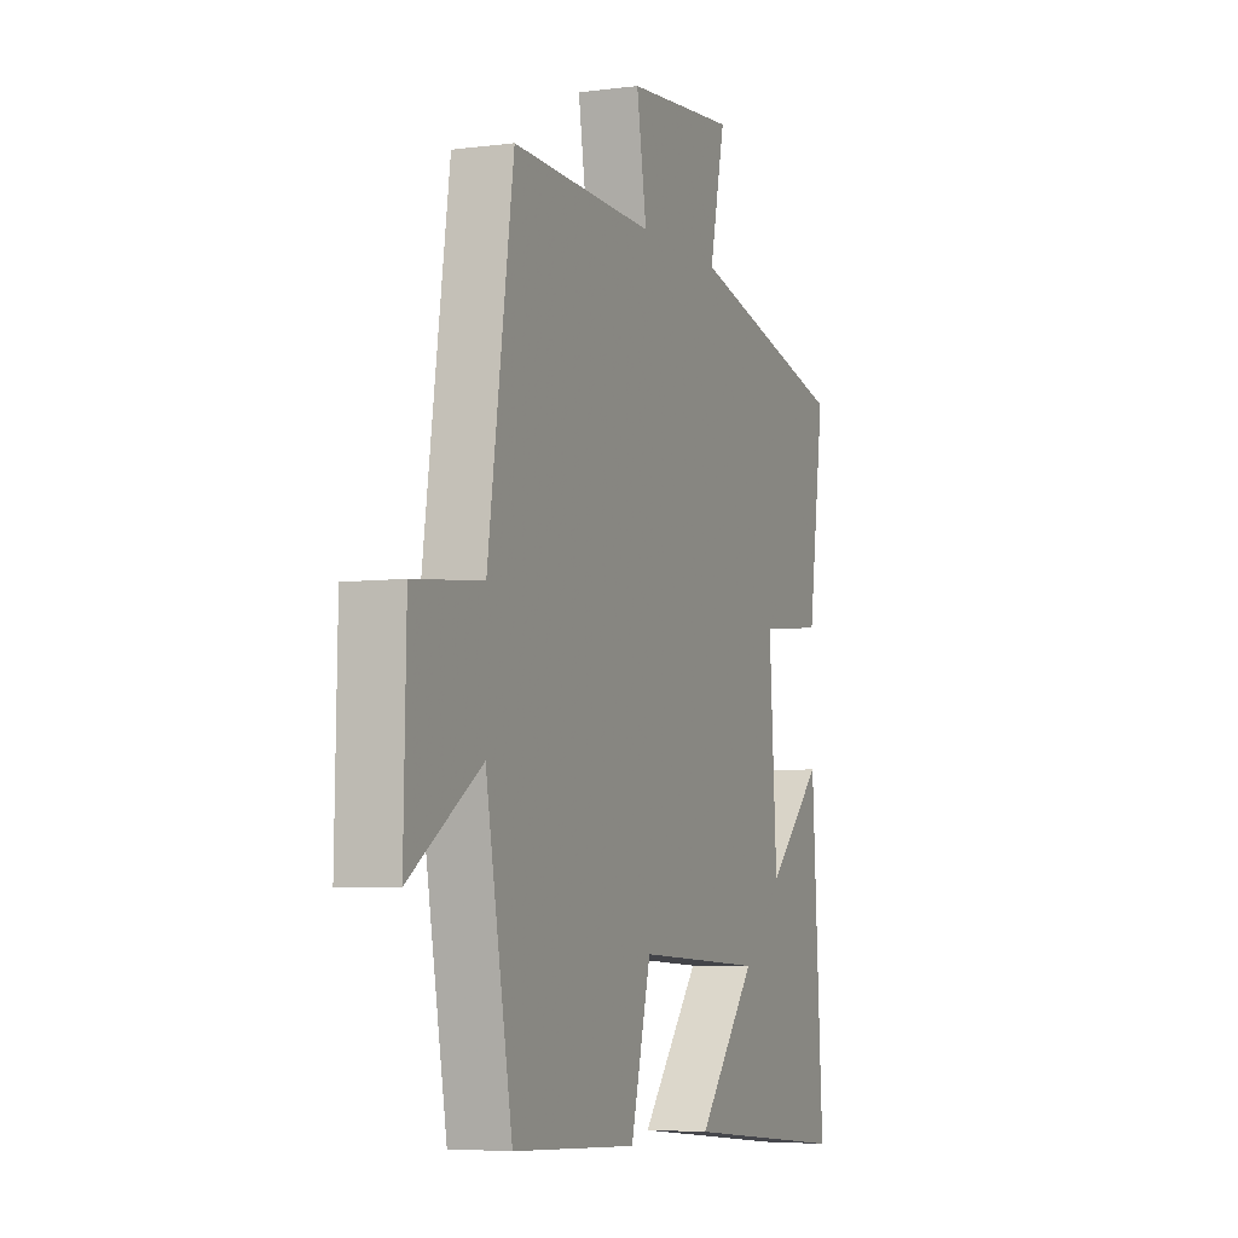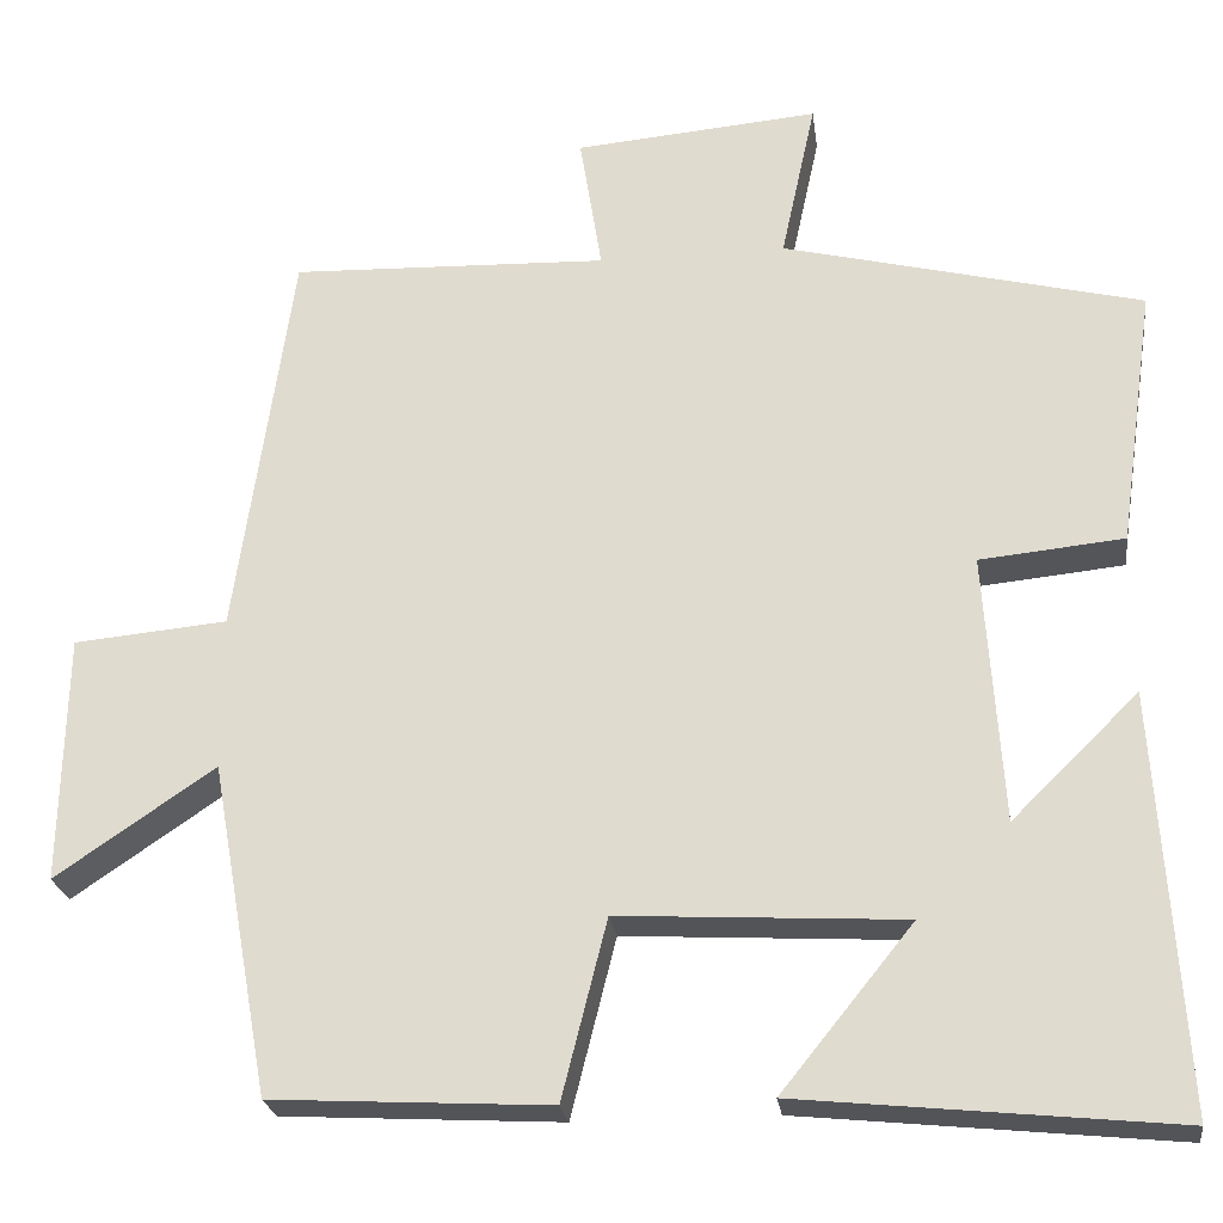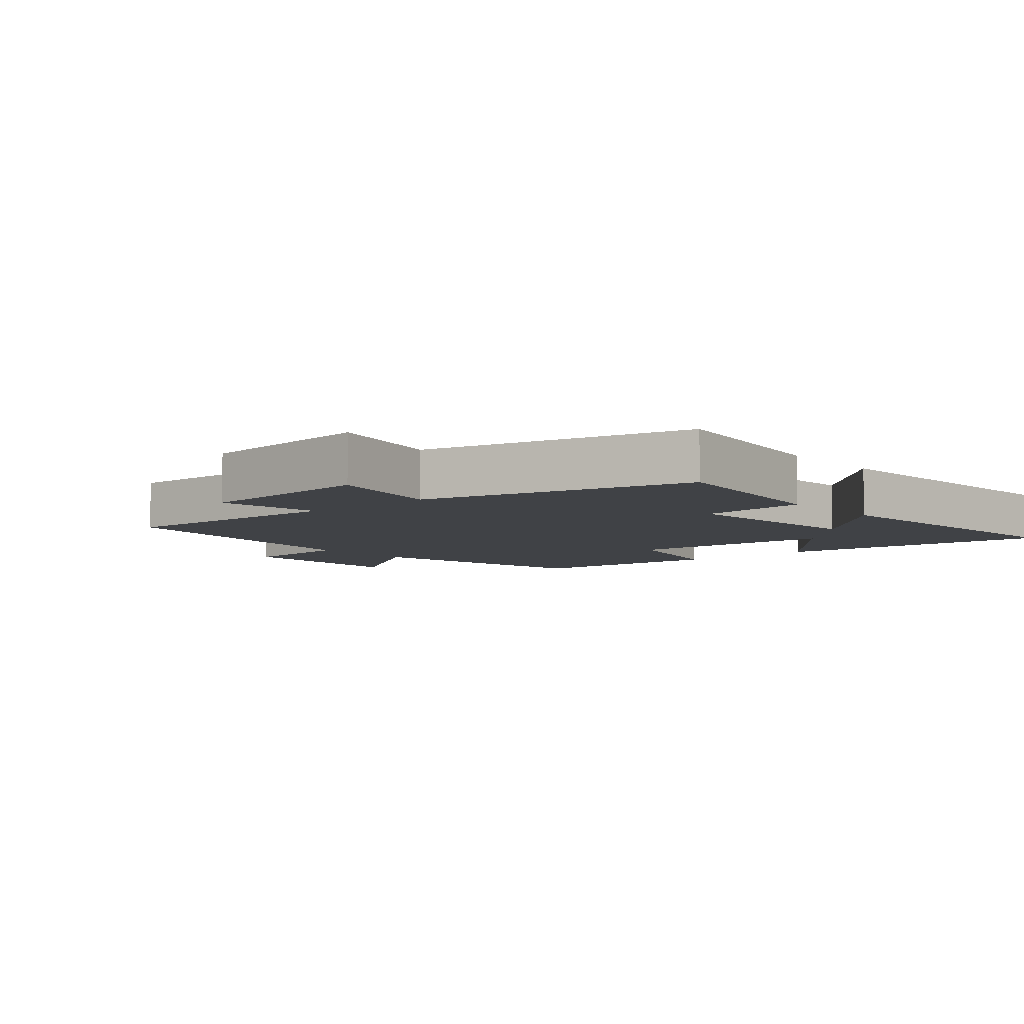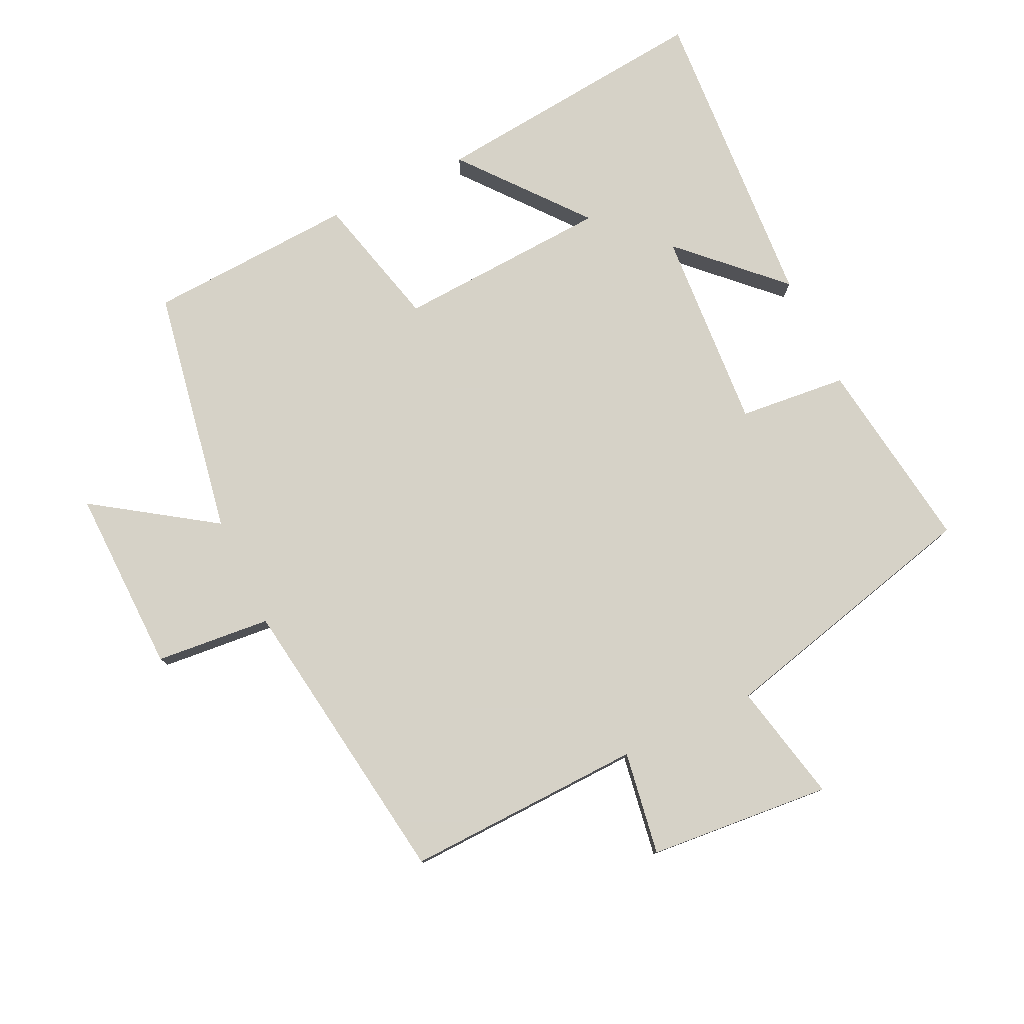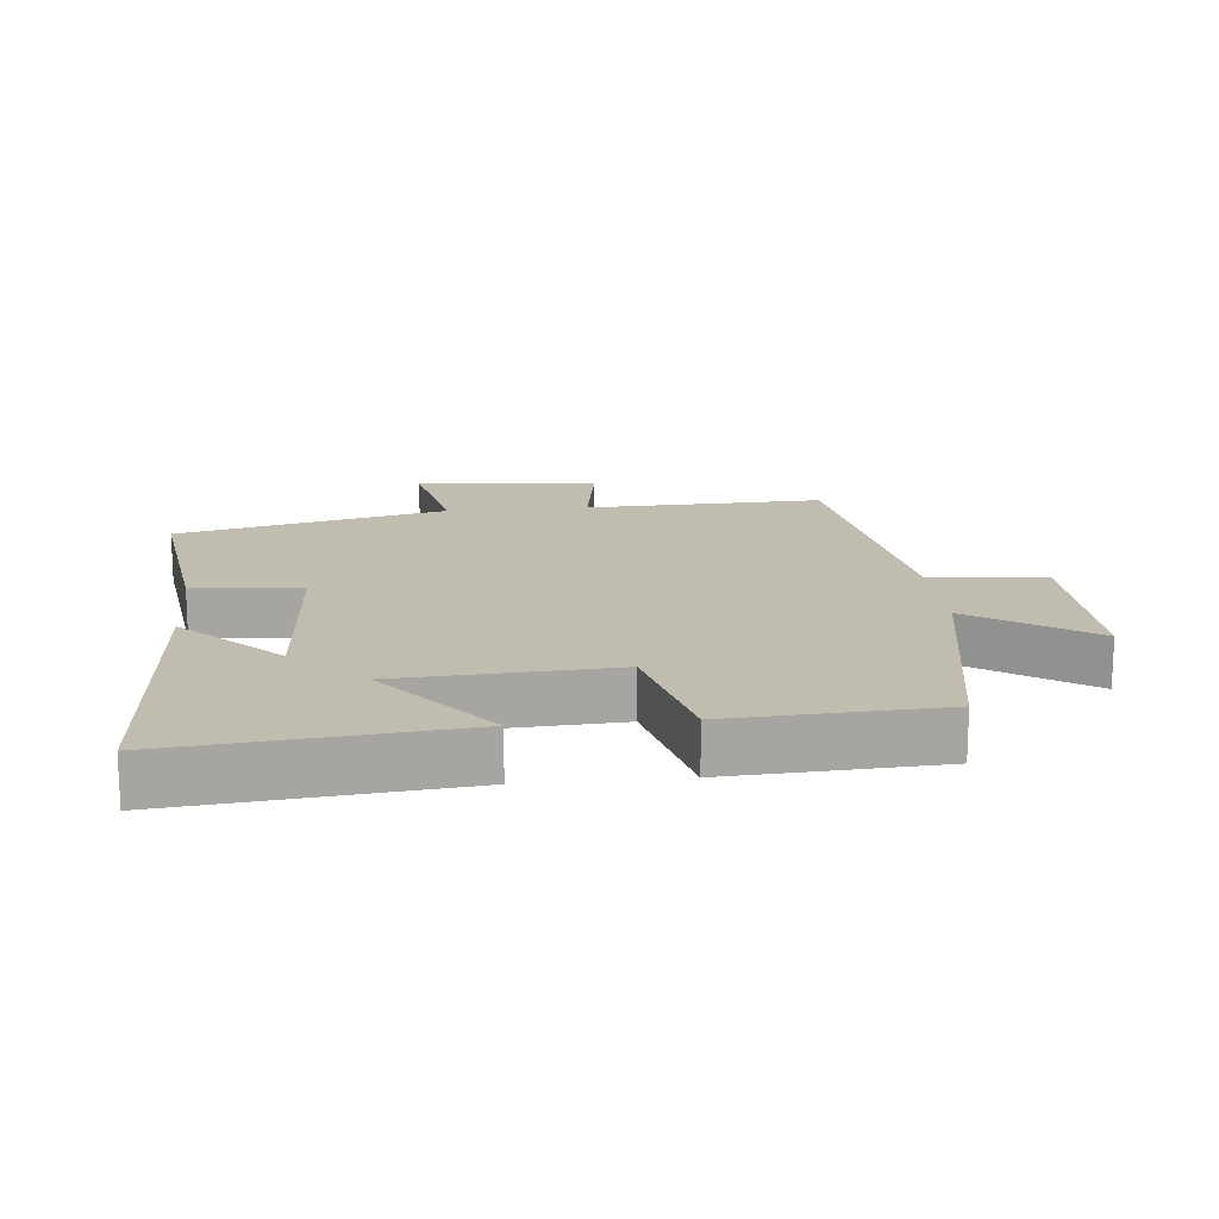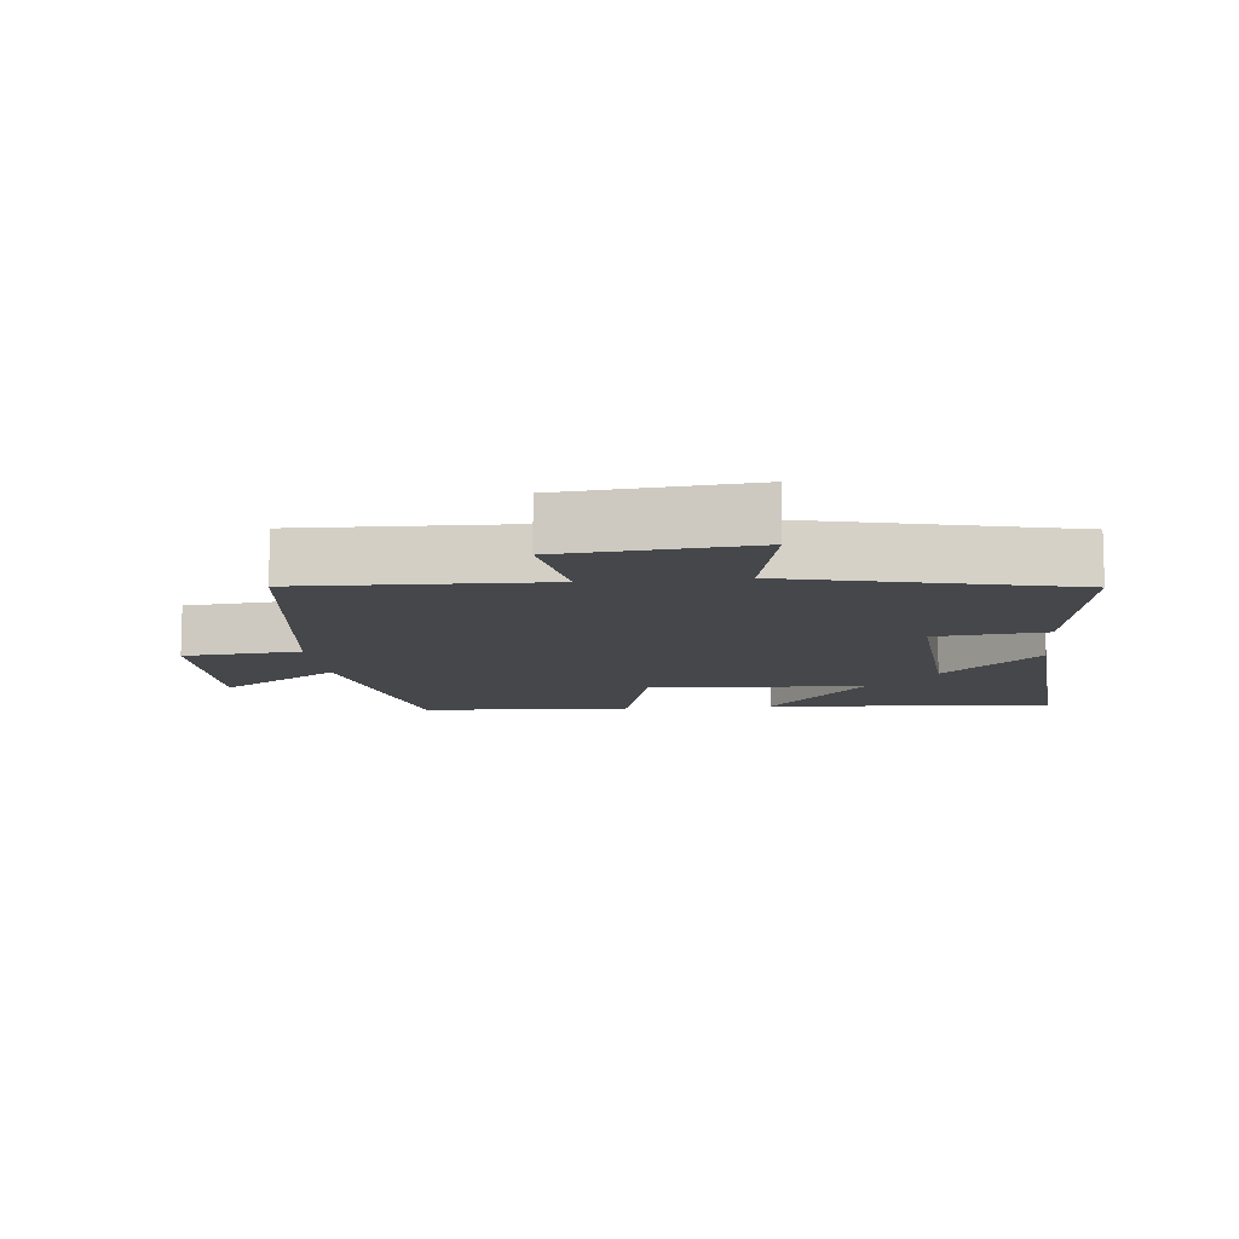
<metadata>
{"format":"obj","ext":"obj","renderer":"f3d","projection":"perspective","resolution":1024,"background":"white","views":[{"elev":-5.5,"azim":-68.1,"up":"+Z"},{"elev":-24.0,"azim":7.5,"up":"+Z"},{"elev":-6.5,"azim":40.9,"up":"+Y"},{"elev":78.5,"azim":-25.5,"up":"+Y"},{"elev":16.4,"azim":174.5,"up":"+Y"},{"elev":-10.5,"azim":6.2,"up":"+Y"}]}
</metadata>
<code>
v 0.53 0.07 -0.543
v 0.105 0.07 -0.5
v 0.254 0.07 -0.316
v -0.068 0.07 -0.298
v -0.119 0.07 -0.5
v -0.433 0.07 -0.483
v -0.5 0.07 -0.108
v -0.68 0.07 -0.23
v -0.674 0.07 0.05
v -0.5 0.07 0.066
v -0.436 0.07 0.512
v -0.077 0.07 0.5
v -0.102 0.07 0.656
v 0.174 0.07 0.68
v 0.135 0.07 0.5
v 0.541 0.07 0.4
v 0.5 0.07 0.107
v 0.337 0.07 0.091
v 0.357 0.07 -0.213
v 0.5 0.07 -0.073
v 0.53 0 -0.543
v 0.105 0 -0.5
v 0.254 0 -0.316
v -0.068 0 -0.298
v -0.119 0 -0.5
v -0.433 0 -0.483
v -0.5 0 -0.108
v -0.68 0 -0.23
v -0.674 0 0.05
v -0.5 0 0.066
v -0.436 0 0.512
v -0.077 0 0.5
v -0.102 0 0.656
v 0.174 0 0.68
v 0.135 0 0.5
v 0.541 0 0.4
v 0.5 0 0.107
v 0.337 0 0.091
v 0.357 0 -0.213
v 0.5 0 -0.073
f 1 2 3
f 20 1 3
f 19 20 3
f 18 19 3 4
f 15 16 17 18
f 15 18 4
f 12 13 14 15
f 12 15 4
f 5 6 7
f 4 5 7
f 12 4 7
f 11 12 7
f 10 11 7
f 7 8 9 10
f 23 22 21
f 23 21 40
f 23 40 39
f 24 23 39 38
f 38 37 36 35
f 24 38 35
f 35 34 33 32
f 24 35 32
f 27 26 25
f 27 25 24
f 27 24 32
f 27 32 31
f 27 31 30
f 30 29 28 27
f 1 21 22 2
f 2 22 23 3
f 3 23 24 4
f 4 24 25 5
f 5 25 26 6
f 6 26 27 7
f 7 27 28 8
f 8 28 29 9
f 9 29 30 10
f 10 30 31 11
f 11 31 32 12
f 12 32 33 13
f 13 33 34 14
f 14 34 35 15
f 15 35 36 16
f 16 36 37 17
f 17 37 38 18
f 18 38 39 19
f 19 39 40 20
f 20 40 21 1

</code>
